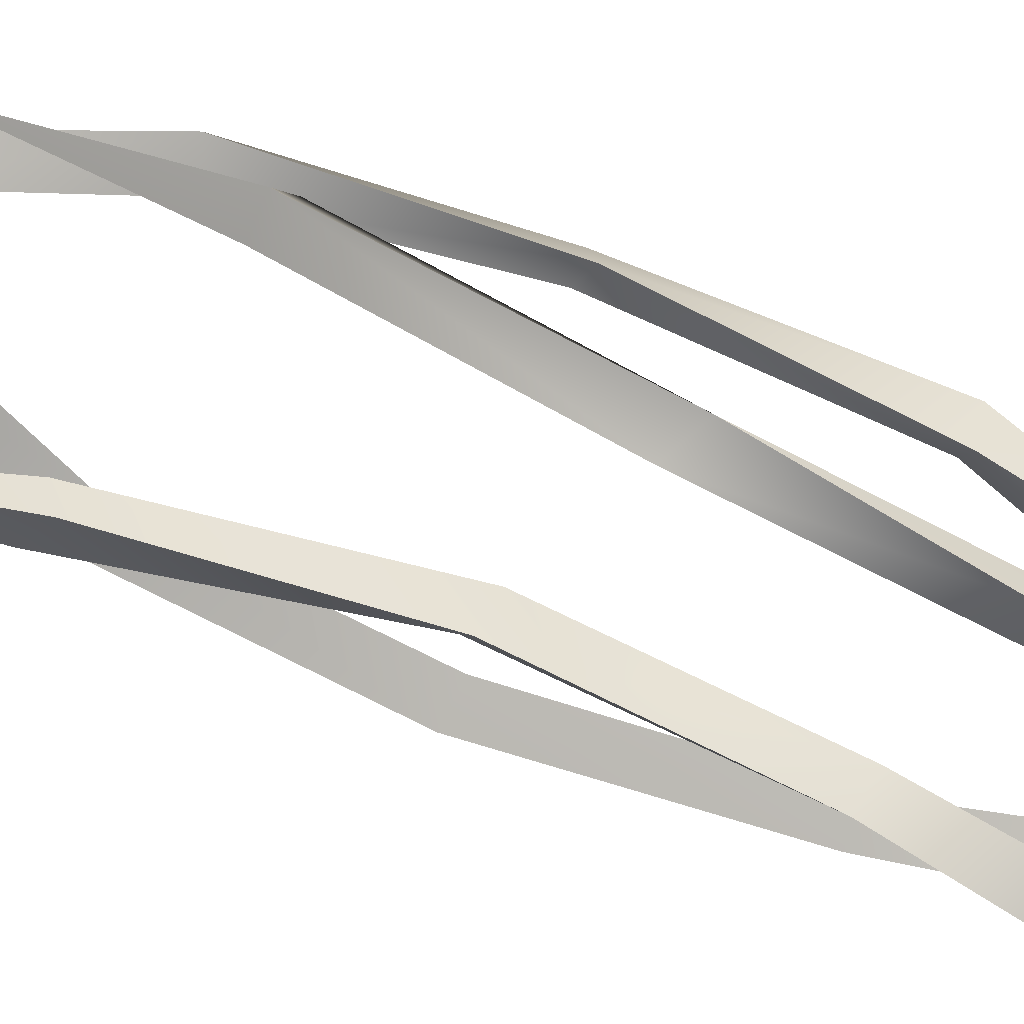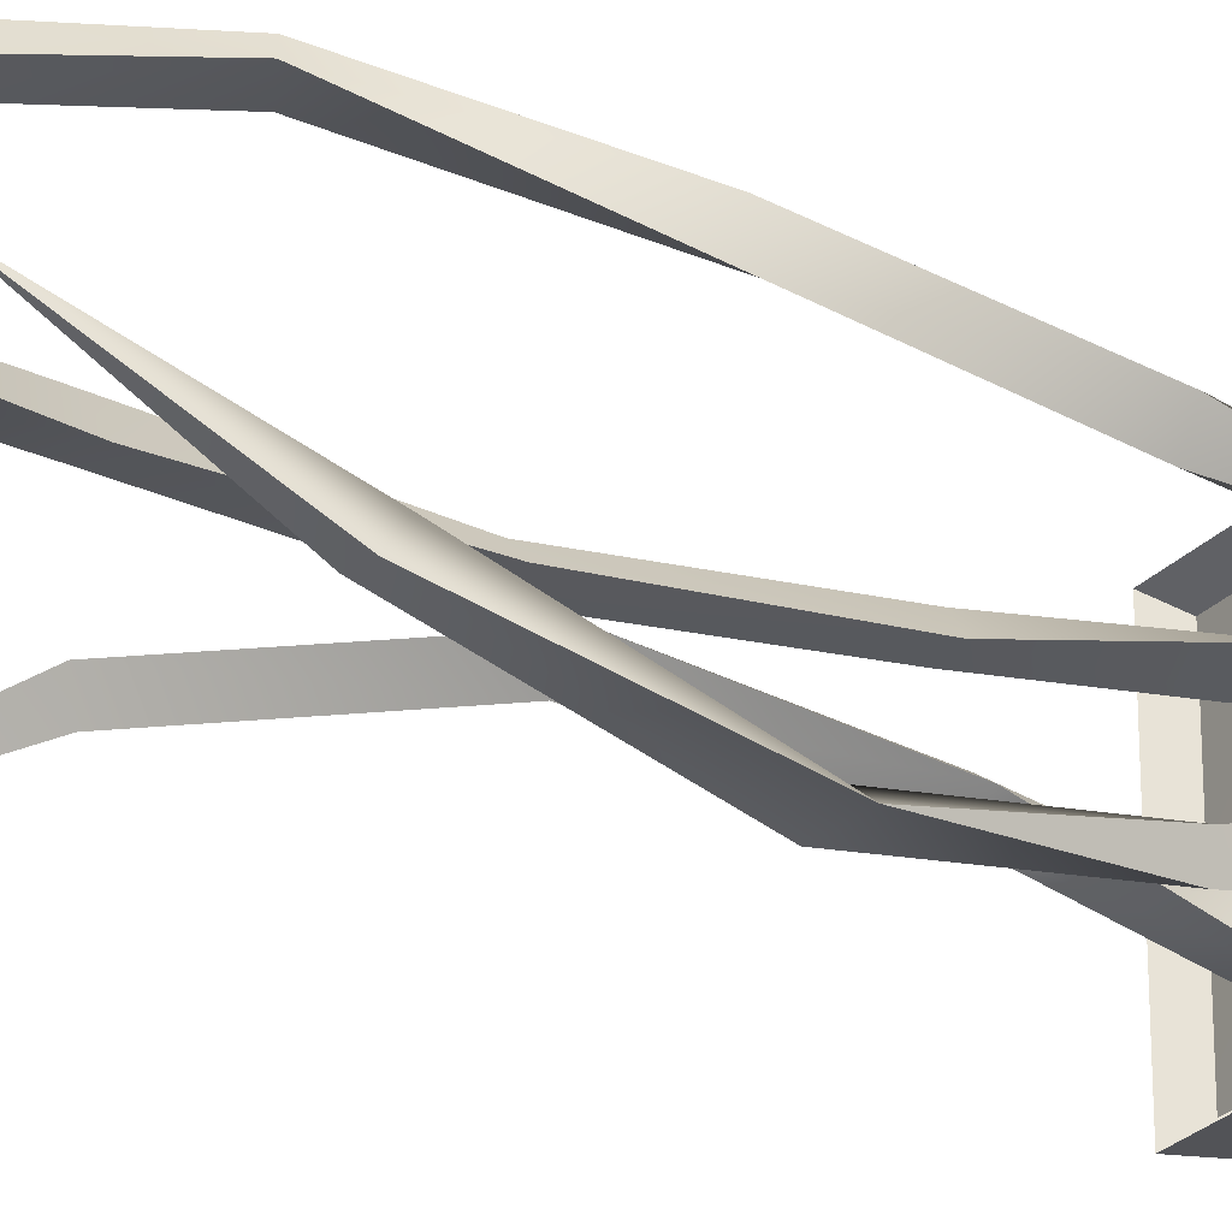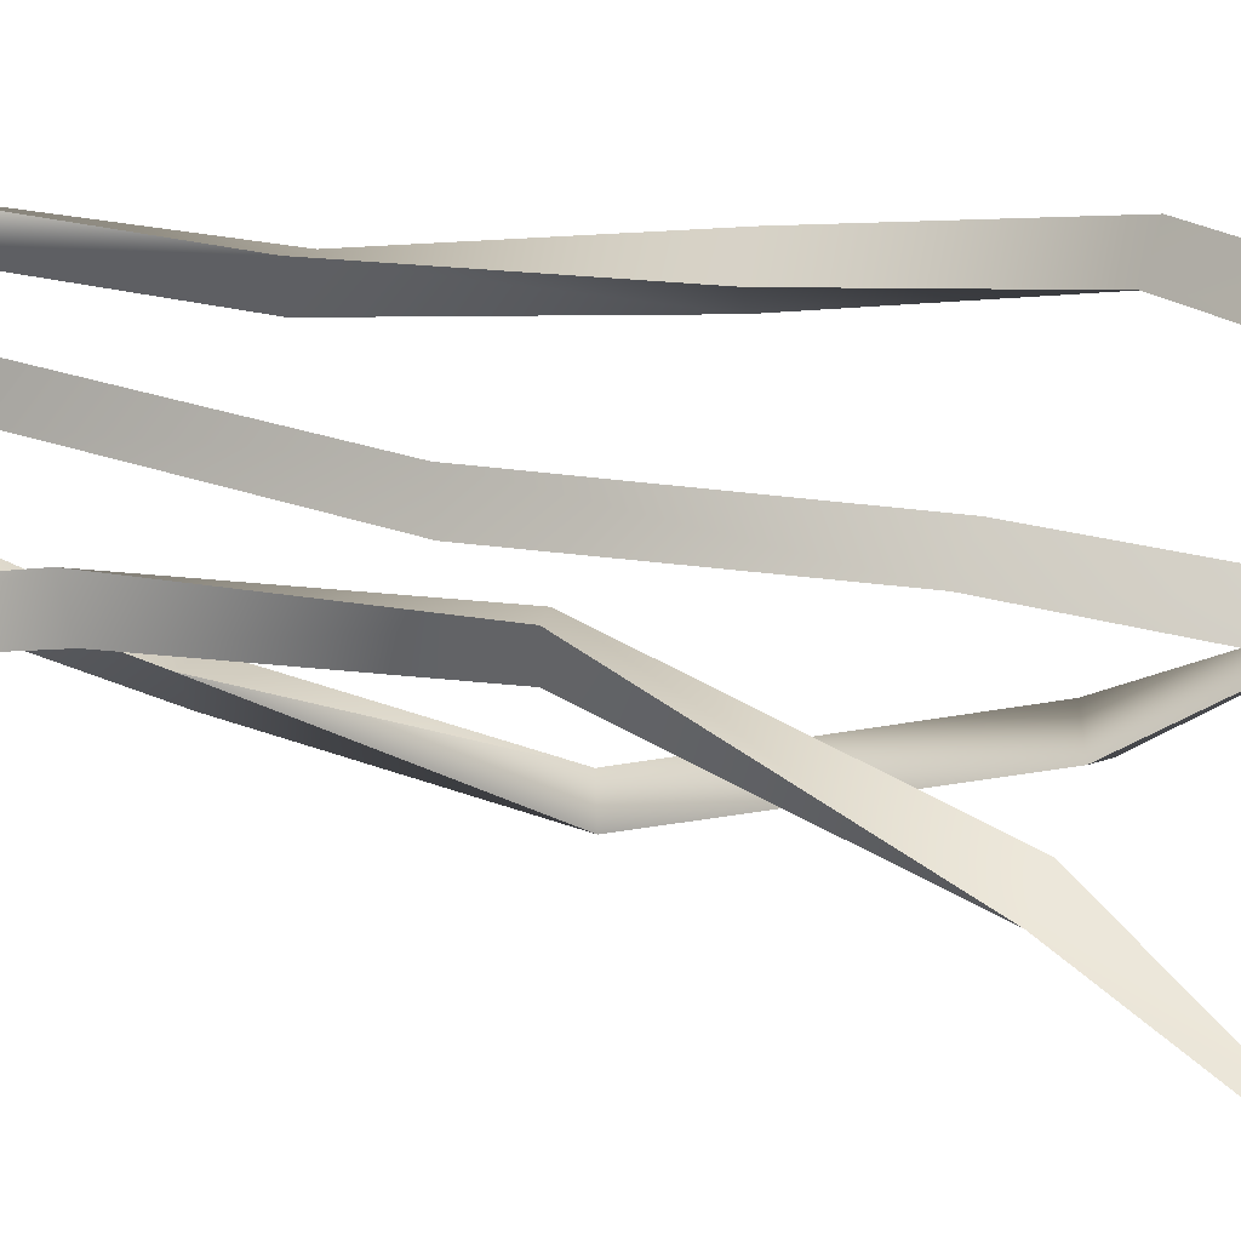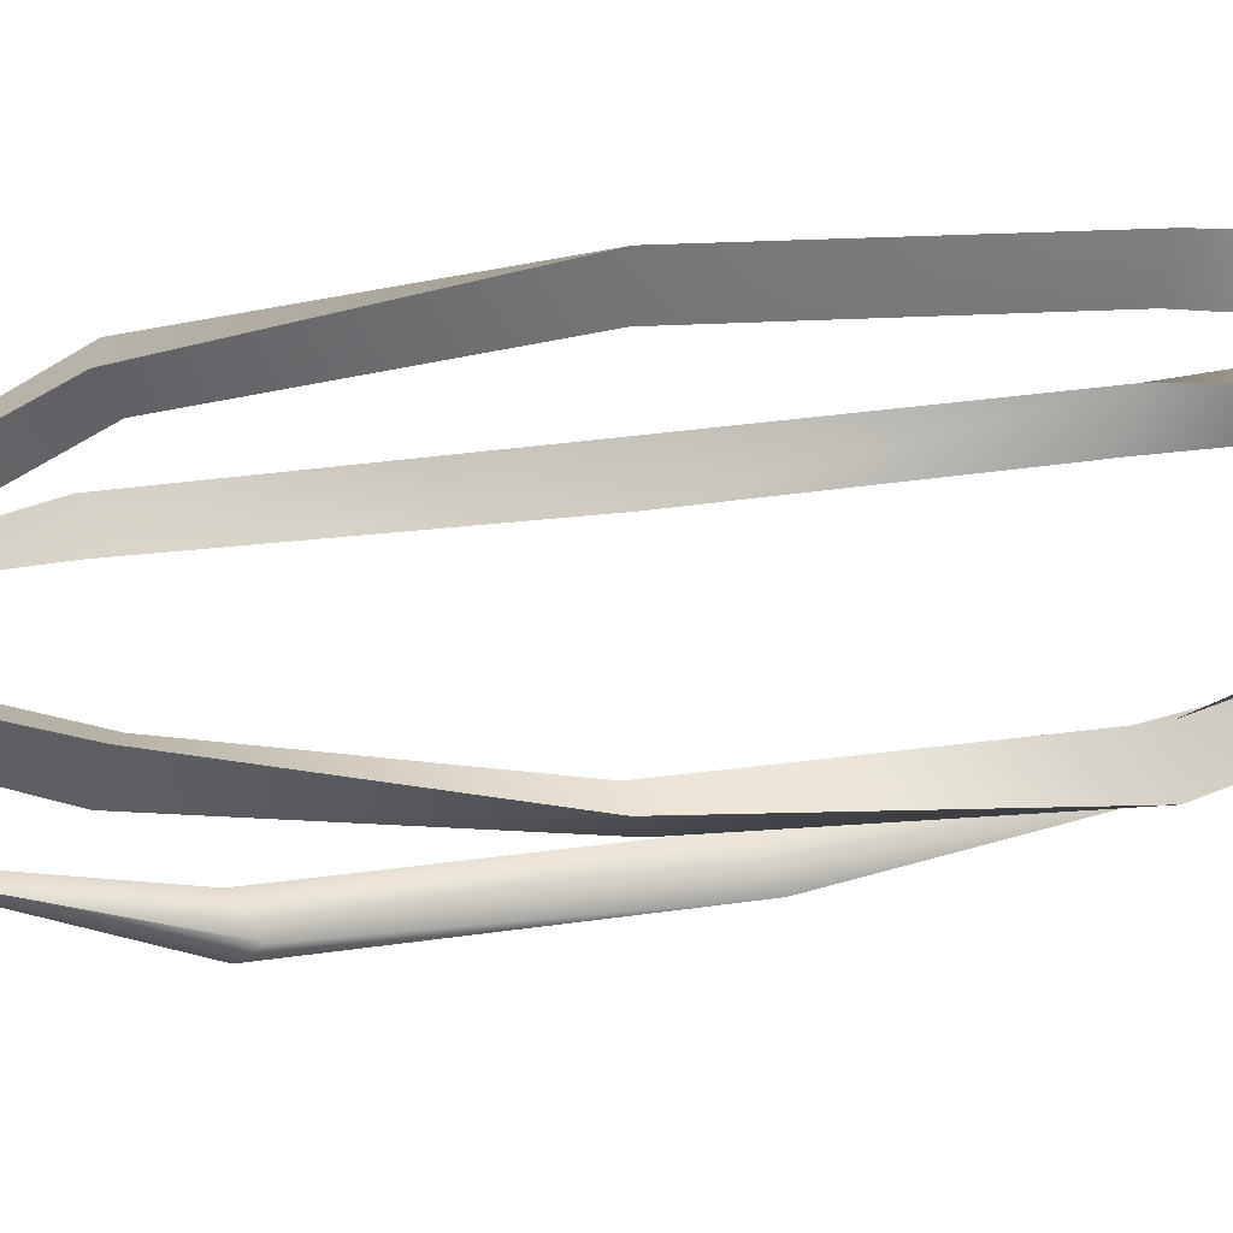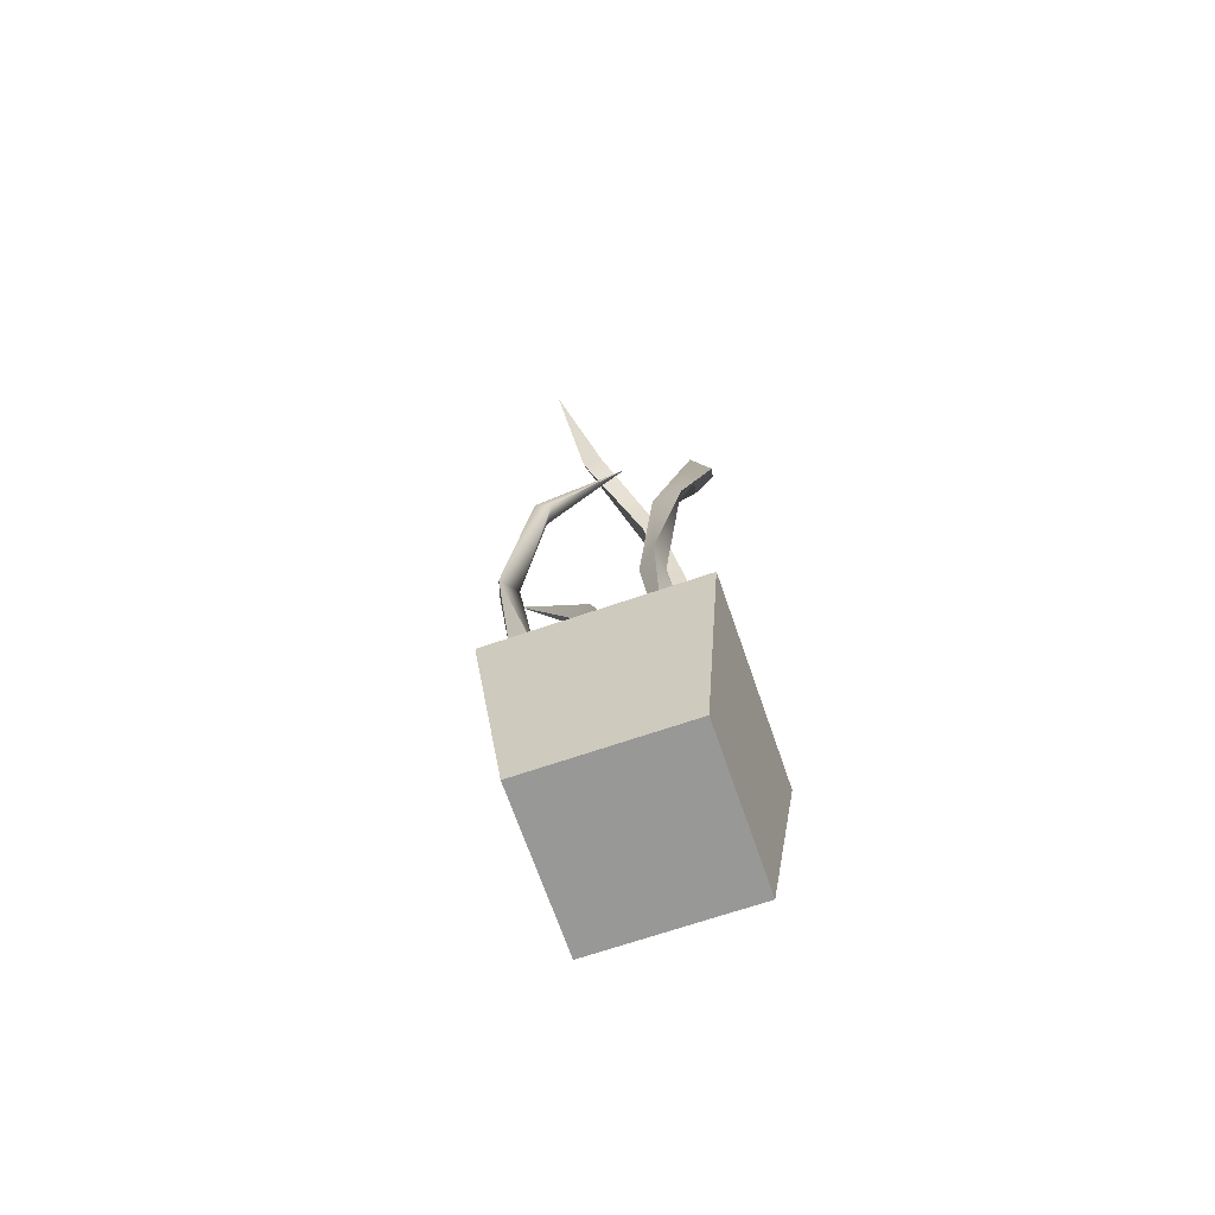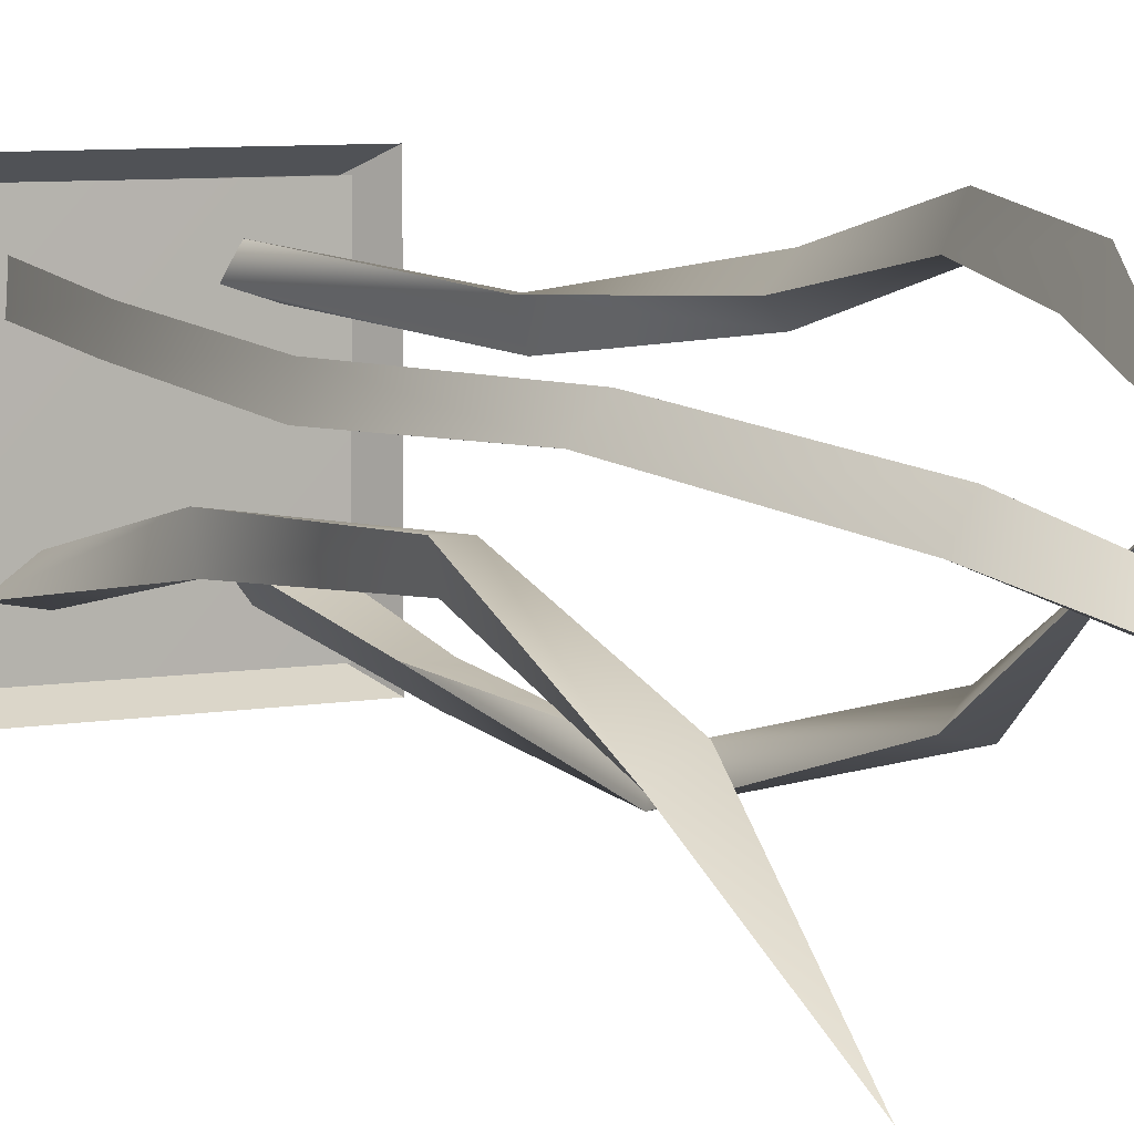
<metadata>
{"format":"obj","ext":"obj","renderer":"f3d","projection":"perspective","resolution":1024,"background":"white","views":[{"elev":-78.8,"azim":-114.3,"up":"+Z"},{"elev":-26.7,"azim":-122.4,"up":"+Z"},{"elev":17.4,"azim":114.4,"up":"+Z"},{"elev":74.9,"azim":-97.8,"up":"+Z"},{"elev":-68.4,"azim":-71.0,"up":"+Y"},{"elev":5.9,"azim":147.3,"up":"+Z"}]}
</metadata>
<code>
g pot
v -0.7408 0 0.7408
v -0.7408 0 -0.7408
v 0.7408 0 0.7408
v 0.7408 0 -0.7408
v -0.9654 1.963 -0.9654
v 0.9654 1.963 -0.9654
v -0.9654 1.963 0.9654
v 0.9654 1.963 0.9654
v -0.8517 1.733 0.8517
v -0.8517 1.733 -0.8517
v 0.8517 1.733 0.8517
v 0.8517 1.733 -0.8517
v -0.8517 1.815 0.8528
v -0.8544 1.787 -0.8551
v 0.8597 1.802 -0.8488
v 0.8456 1.808 0.8575
v -0.7408 0 -0.7408
v -0.7408 0 -0.7408
v -0.7408 0 0.7408
v -0.7408 0 0.7408
v 0.7408 0 -0.7408
v 0.7408 0 -0.7408
v 0.7408 0 0.7408
v 0.7408 0 0.7408
v -0.9654 1.963 -0.9654
v -0.9654 1.963 -0.9654
v -0.9654 1.963 -0.9654
v -0.8517 1.733 -0.8517
v 0.9654 1.963 -0.9654
v 0.9654 1.963 -0.9654
v 0.9654 1.963 -0.9654
v 0.9654 1.963 0.9654
v 0.9654 1.963 0.9654
v 0.9654 1.963 0.9654
v 0.8517 1.733 -0.8517
v -0.9654 1.963 0.9654
v -0.9654 1.963 0.9654
v -0.9654 1.963 0.9654
v 0.8517 1.733 0.8517
v -0.8517 1.733 0.8517
f 28 25 38 40
f 32 23 22 29
f 12 11 34 30
f 39 9 37 33
f 31 21 18 26
f 20 24 8 36
f 5 10 35 6
f 27 17 19 7
f 3 1 2 4
f 15 13 16
f 13 15 14
g arms
v -0.7289 5.608 -0.5279
v -0.4783 4.231 -1.055
v -0.5052 4.211 -0.8629
v -0.6949 4.12 -0.9847
v -0.3694 2.908 -0.7029
v 0.6991 6.003 -0.6891
v 0.4629 5.991 -0.5648
v 0.5412 5.918 -0.7321
v 0.2658 4.431 -0.1277
v 0.4275 4.473 -0.3069
v 0.4506 2.981 -0.1448
v 0.2748 3.023 -0.2617
v -0.09673 8.084 -0.313
v -0.2891 7.992 -0.1994
v -0.2948 7.972 -0.3903
v 0.3013 7.021 0.2262
v 0.7113 5.869 0.4274
v 0.6798 4.391 0.2677
v -0.7379 5.719 -0.6927
v -0.5455 2.886 -0.8826
v -0.5976 2.903 -0.7059
v 0.4825 4.5 -0.1102
v 0.4602 3.057 -0.3718
v 0.212 6.887 0.07453
v 0.4059 7.008 0.02892
v 0.8497 5.836 0.26
v 0.6185 5.801 0.2317
v 0.9037 4.397 0.2313
v 0.8577 4.36 0.4335
v 0.5135 2.947 0.3341
v 0.7343 2.914 0.335
v 0.6774 2.898 0.5233
v 0.02843 7.236 0.8773
v -0.6082 5.989 0.7955
v -0.4047 5.881 0.7655
v -0.7992 4.553 0.4595
v -0.6648 4.599 0.576
v -0.7982 4.592 0.7224
v -0.9081 3.125 0.4761
v -0.06711 7.251 0.6882
v 0.08269 7.081 0.6738
v -0.4809 5.915 0.9646
v -0.6849 3.122 0.5075
v -0.7606 3.103 0.3007
v -0.4363 6.884 0.08609
v -0.5107 1.795 -0.3453
v -0.4566 1.767 -0.6224
v -0.2947 1.795 -0.4248
v 0.7189 7.232 -1.428
v 0.6008 1.767 -0.557
v 0.367 1.756 -0.4005
v 0.3266 1.789 -0.5998
v 0.5311 8.311 0.3729
v -0.5575 1.709 0.4237
v -0.3145 1.826 0.4927
v -0.4179 1.809 0.6447
v -0.7709 9.042 -0.524
v 0.2332 1.806 0.5036
v 0.4875 1.736 0.3999
v 0.479 1.758 0.6165
v -0.5258 5.715 -0.6505
v -0.5575 1.709 0.4237
v -0.5575 1.709 0.4237
v -0.7606 3.103 0.3007
v -0.9081 3.125 0.4761
v -0.6849 3.122 0.5075
v -0.6648 4.599 0.576
v -0.7982 4.592 0.7224
v -0.4809 5.915 0.9646
v -0.4047 5.881 0.7655
v -0.7992 4.553 0.4595
v -0.6082 5.989 0.7955
v 0.08269 7.081 0.6738
v 0.5311 8.311 0.3729
v 0.5311 8.311 0.3729
v -0.06711 7.251 0.6882
v 0.6798 4.391 0.2677
v 0.5135 2.947 0.3341
v 0.7343 2.914 0.335
v 0.9037 4.397 0.2313
v 0.8497 5.836 0.26
v 0.7113 5.869 0.4274
v 0.3013 7.021 0.2262
v -0.2891 7.992 -0.1994
v -0.2948 7.972 -0.3903
v 0.212 6.887 0.07453
v -0.7709 9.042 -0.524
v -0.7709 9.042 -0.524
v 0.4506 2.981 -0.1448
v 0.4825 4.5 -0.1102
v 0.4275 4.473 -0.3069
v 0.5412 5.918 -0.7321
v 0.6991 6.003 -0.6891
v 0.7189 7.232 -1.428
v 0.7189 7.232 -1.428
v -0.5258 5.715 -0.6505
v -0.4363 6.884 0.08609
v -0.4363 6.884 0.08609
v 0.4875 1.736 0.3999
v 0.2332 1.806 0.5036
v -0.5455 2.886 -0.8826
v -0.4566 1.767 -0.6224
v 0.2748 3.023 -0.2617
v 0.3266 1.789 -0.5998
v -0.4179 1.809 0.6447
v 0.6185 5.801 0.2317
v 0.4059 7.008 0.02892
v -0.09673 8.084 -0.313
v 0.4629 5.991 -0.5648
v -0.7379 5.719 -0.6927
v 0.479 1.758 0.6165
v 0.6774 2.898 0.5233
v 0.8577 4.36 0.4335
v -0.3694 2.908 -0.7029
v -0.3694 2.908 -0.7029
v -0.2947 1.795 -0.4248
v -0.4783 4.231 -1.055
v 0.02843 7.236 0.8773
v 0.4602 3.057 -0.3718
v 0.2658 4.431 -0.1277
v 0.6008 1.767 -0.557
v -0.6949 4.12 -0.9847
v -0.6949 4.12 -0.9847
v 0.367 1.756 -0.4005
v -0.5976 2.903 -0.7059
v -0.5107 1.795 -0.3453
f 63 92 52
f 95 104 83
f 104 95 102
f 161 159 129
f 164 51 143
f 61 142 86
f 70 98 72
f 92 63 90
f 154 165 166
f 96 106 105 103
f 72 98 151
f 145 95 83
f 61 60 142
f 94 79 84
f 139 140 118 71
f 154 166 156
f 99 119 152 100
f 155 88 87 141
f 143 144 164
f 91 161 129
f 118 117 68
f 64 146 122
f 55 127 53
f 64 54 125
f 149 134 48
f 55 147 126
f 148 128 124
f 154 43 165
f 124 56 148
f 114 113 116
f 83 111 107
f 122 123 64
f 112 116 113
f 78 110 109
f 119 153 152
f 81 115 158
f 73 93 80
f 160 143 51
f 41 162 43
f 135 133 132
f 163 150 157
f 41 138 59
f 111 83 104
f 159 131 130
f 71 118 68
f 119 120 153
f 137 101 150
f 147 66 67 126
f 121 57 153 120
f 147 55 53
f 64 123 54
f 148 56 65
f 125 54 97
f 79 108 76 84
f 50 63 52 49
f 136 43 42
f 111 112 75 107
f 78 77 110
f 82 73 80 74
f 110 81 158 109
f 108 82 74 76
f 129 159 130
f 131 132 133 130
f 136 41 43
f 58 70 72 69
f 146 58 69 122
f 67 66 68 117
f 89 47 46
f 60 61 44
f 62 160 51
f 46 160 62
f 75 112 113
f 160 46 47
f 106 77 78 105
f 157 155 141 163
f 43 162 165
f 45 42 43
f 41 59 162
f 157 150 101
f 41 136 85
f 56 57 121 65
f 50 49 149 48

</code>
